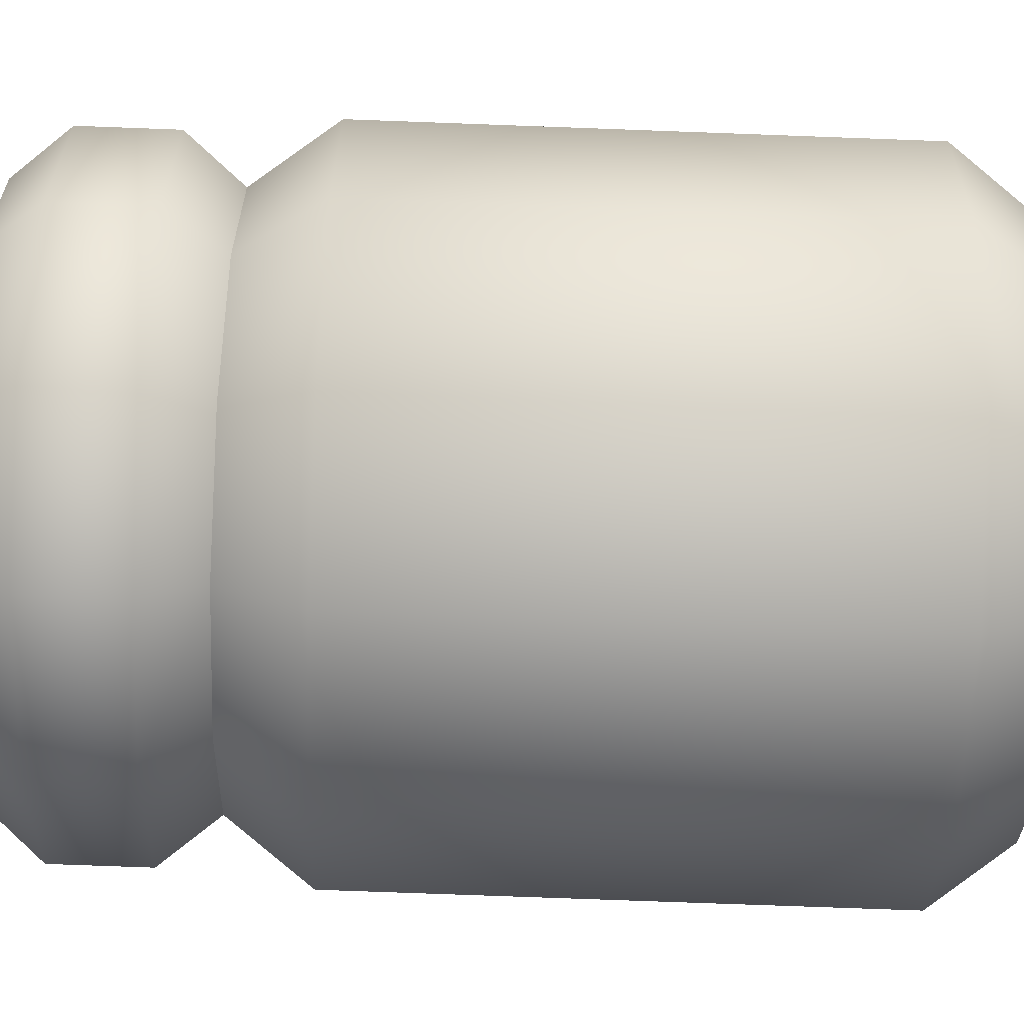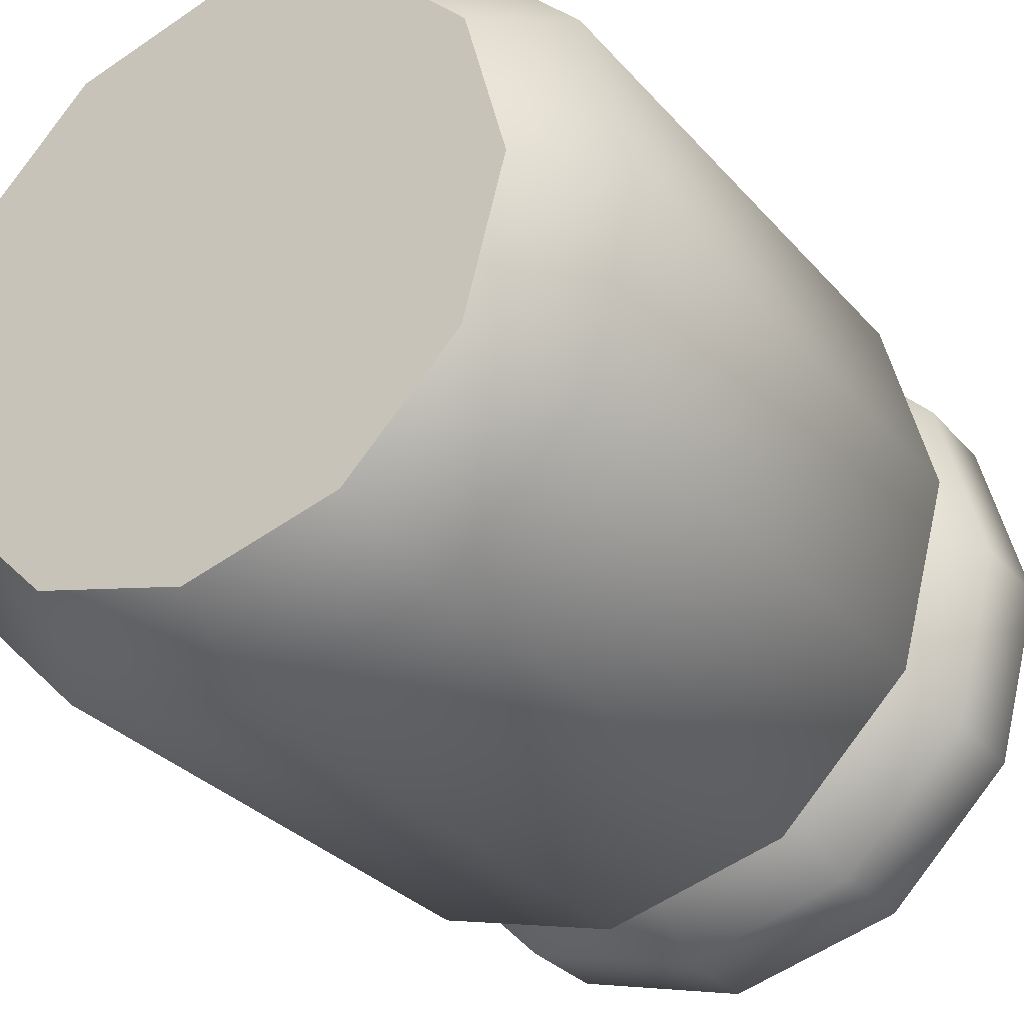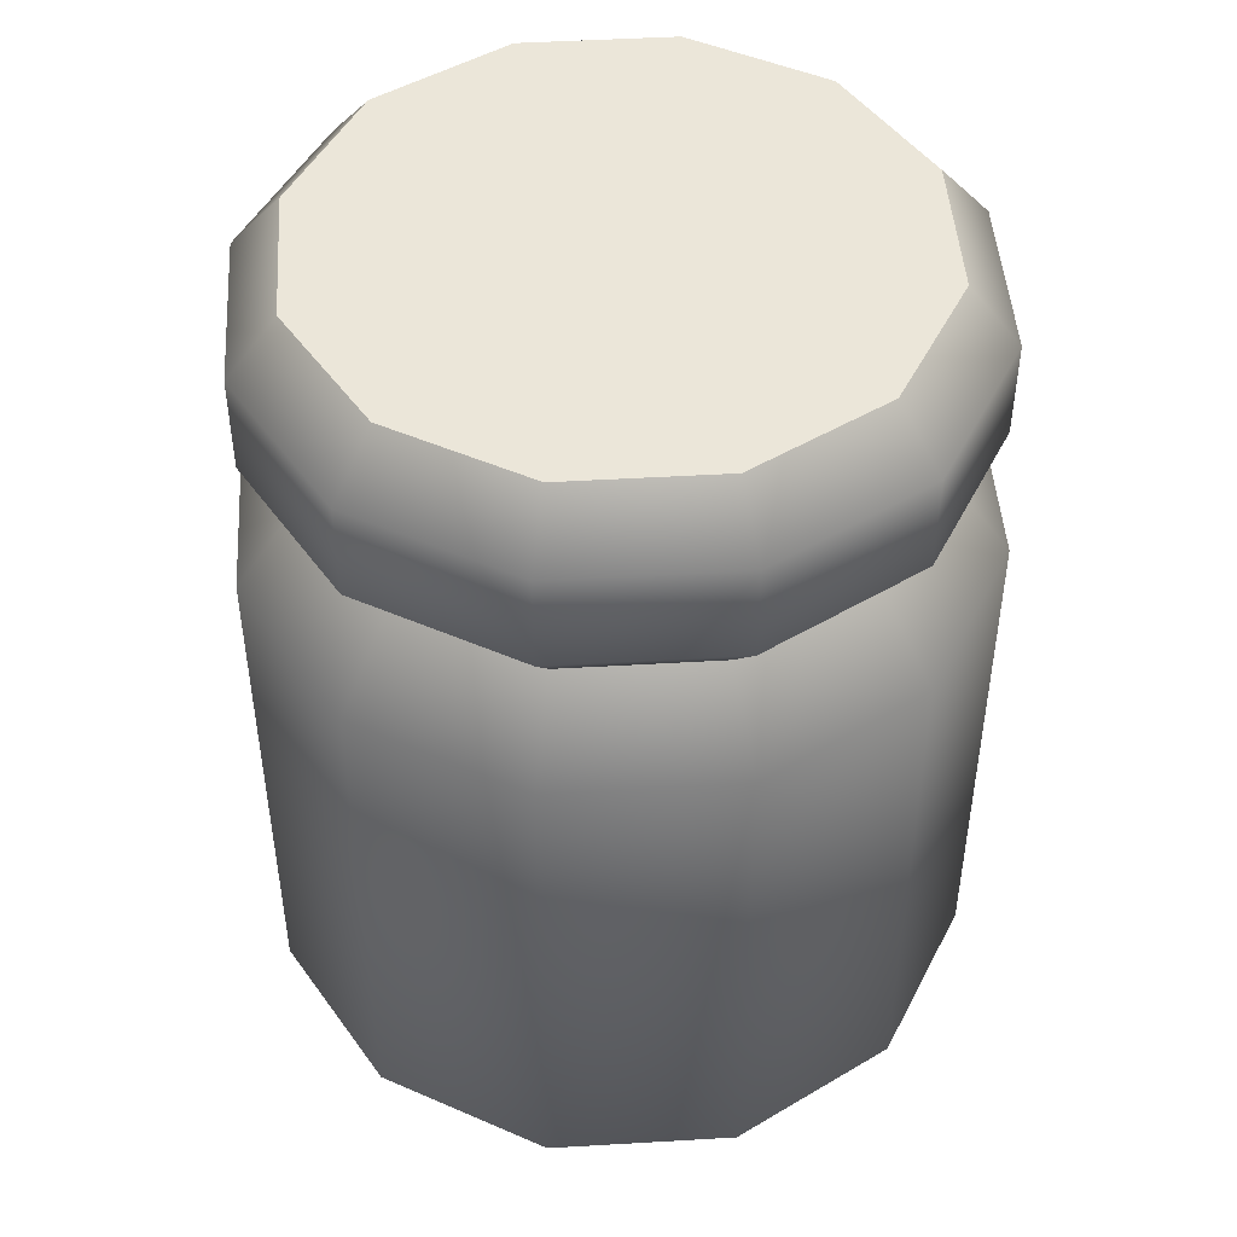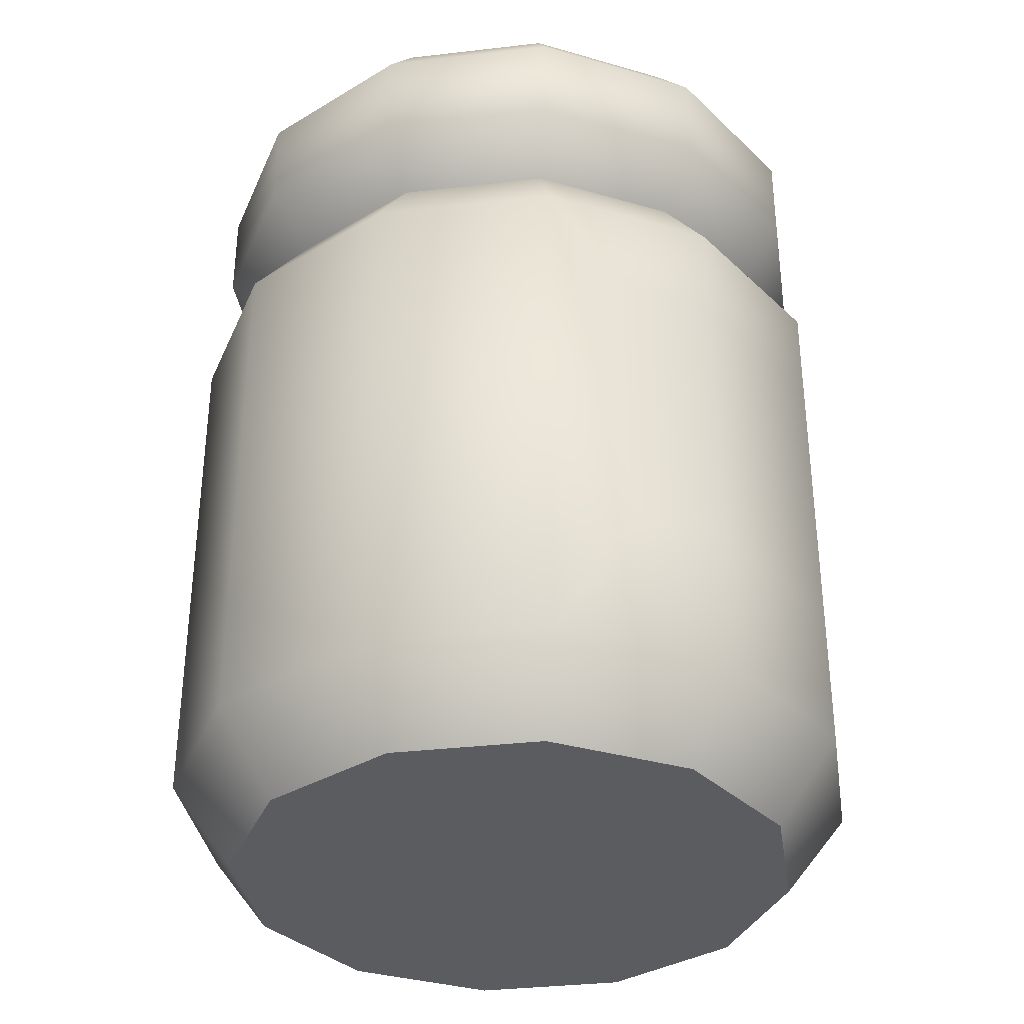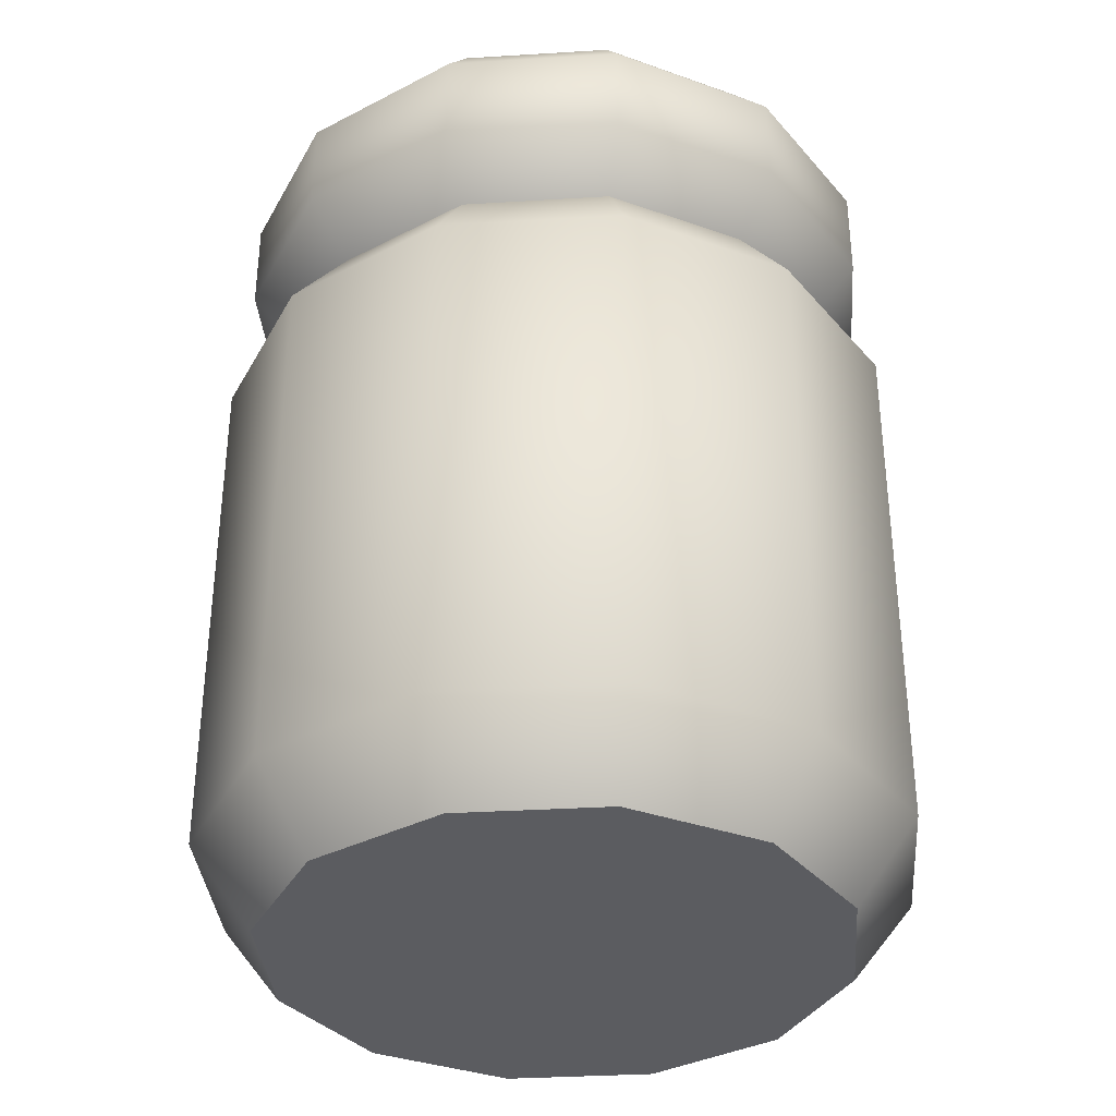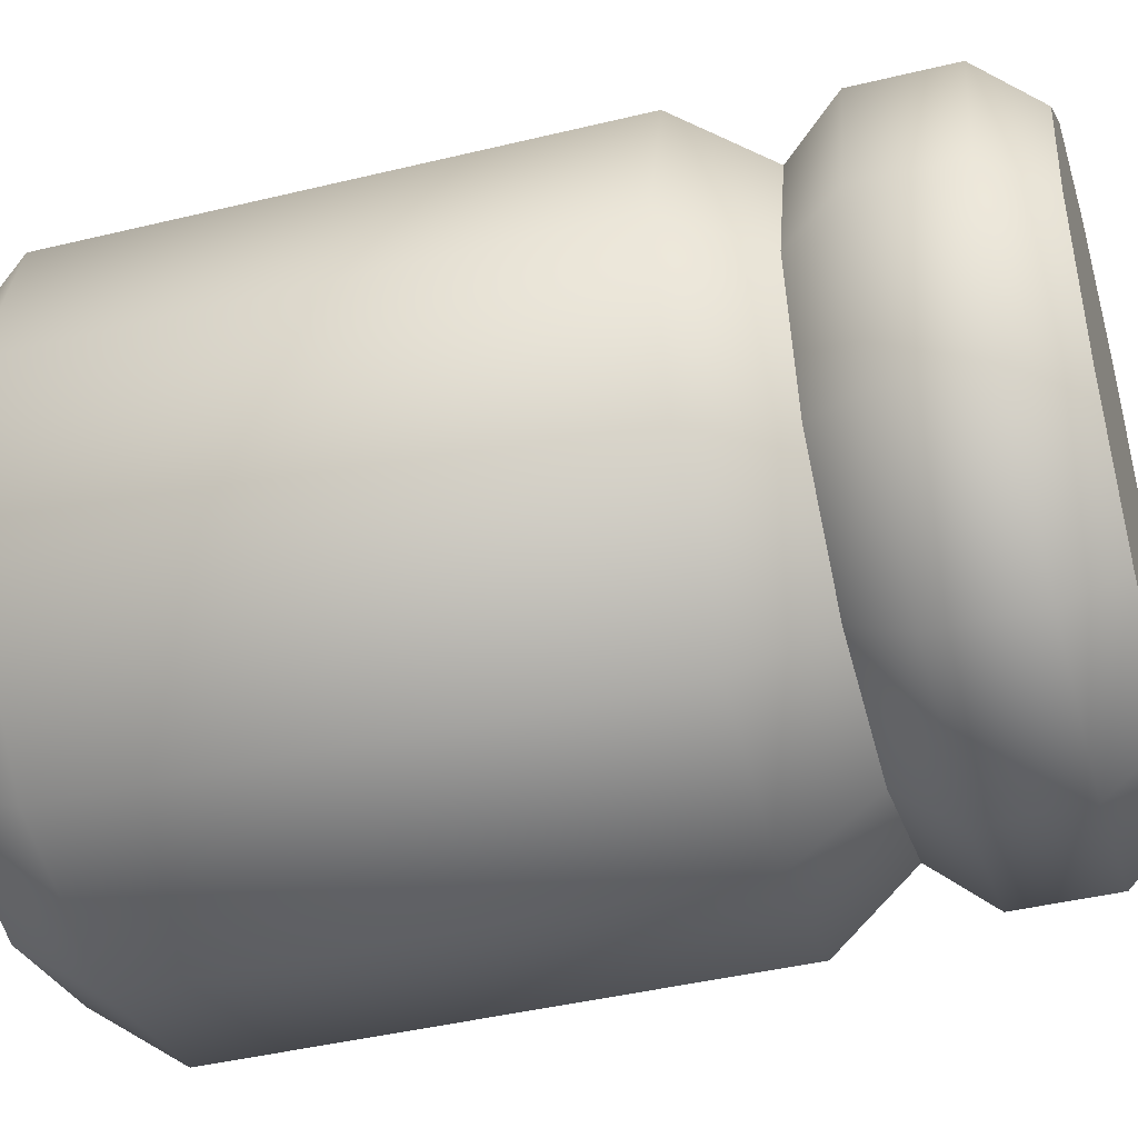
<metadata>
{"format":"obj","ext":"obj","renderer":"f3d","projection":"perspective","resolution":1024,"background":"white","views":[{"elev":-76.2,"azim":-92.1,"up":"+Z"},{"elev":-30.2,"azim":32.7,"up":"+Z"},{"elev":47.3,"azim":131.2,"up":"+Y"},{"elev":-34.9,"azim":-66.2,"up":"+Y"},{"elev":-35.2,"azim":-160.4,"up":"+Y"},{"elev":-43.2,"azim":106.0,"up":"+Z"}]}
</metadata>
<code>
o jar_B_medium_Cylinder.265
v -0 0.5 -0.2049
v -0 0.65 -0
v 0.1024 0.5 -0.1774
v 0.1774 0.5 -0.1025
v 0.2049 0.5 0
v 0.1774 0.5 0.1025
v 0.1024 0.5 0.1774
v -0 0.5 0.2049
v -0.1025 0.5 0.1774
v -0.1774 0.5 0.1025
v -0.2049 0.5 -0
v -0.1774 0.5 -0.1025
v -0.1025 0.5 -0.1774
v -0 -0 0
v -0 0.4403 -0.25
v -0 0.05968 -0.25
v -0.125 0.05968 -0.2165
v -0.125 0.4403 -0.2165
v 0.125 0.4403 -0.2165
v 0.125 0.05968 -0.2165
v 0.25 0.4403 0
v 0.25 0.05968 0
v 0.2165 0.05968 -0.125
v 0.2165 0.4403 -0.125
v -0.2165 0.05968 -0.125
v -0.2165 0.4403 -0.125
v -0.25 0.05968 -0
v -0.25 0.4403 -0
v -0.1685 0.1645 0.173
v -0.1685 0.37 0.173
v -0.125 0.1645 0.2165
v -0.125 0.37 0.2165
v -0 0.1645 0.25
v -0 0.37 0.25
v 0.125 0.1645 0.2165
v 0.125 0.37 0.2165
v 0.1685 0.1645 0.173
v 0.1685 0.37 0.173
v -0 0.5406 -0.2397
v -0 0.6094 -0.2397
v 0.1198 0.6094 -0.2076
v 0.1198 0.5406 -0.2076
v 0.2076 0.6094 -0.1198
v 0.2076 0.5406 -0.1198
v 0.2397 0.6094 0
v 0.2397 0.5406 0
v 0.2076 0.6094 0.1198
v 0.2076 0.5406 0.1198
v 0.1198 0.6094 0.2076
v 0.1198 0.5406 0.2076
v -0 0.6094 0.2397
v -0 0.5406 0.2397
v -0.1198 0.6094 0.2076
v -0.1198 0.5406 0.2076
v -0.2076 0.6094 0.1198
v -0.2076 0.5406 0.1198
v -0.2397 0.6094 -0
v -0.2397 0.5406 -0
v -0.2076 0.6094 -0.1198
v -0.2076 0.5406 -0.1198
v -0.1198 0.6094 -0.2076
v -0.1198 0.5406 -0.2076
v 0.1024 0.65 -0.1774
v -0 0.65 -0.2049
v 0.1774 0.65 -0.1025
v 0.2049 0.65 0
v 0.1774 0.65 0.1025
v 0.1024 0.65 0.1774
v -0 0.65 0.2049
v -0.1025 0.65 0.1774
v -0.1774 0.65 0.1025
v -0.2049 0.65 -0
v -0.1774 0.65 -0.1025
v -0.1025 0.65 -0.1774
v -0 -0 -0.2049
v 0.1024 -0 -0.1774
v 0.1774 -0 -0.1025
v 0.2049 -0 0
v 0.1774 -0 0.1025
v 0.1024 -0 0.1774
v -0 -0 0.2049
v -0.1025 -0 0.1774
v -0.1774 -0 0.1025
v -0.2049 -0 -0
v -0.1774 -0 -0.1025
v -0.1025 -0 -0.1774
v -0.2165 0.05968 0.125
v -0.2165 0.4403 0.125
v 0.2165 0.05968 0.125
v 0.2165 0.4403 0.125
v 0.125 0.4403 0.2165
v 0.125 0.05968 0.2165
v -0 0.4403 0.25
v -0 0.05968 0.25
v -0.125 0.4403 0.2165
v -0.125 0.05968 0.2165
f 40 64 63 41
f 41 63 65 43
f 43 65 66 45
f 45 66 67 47
f 47 67 68 49
f 49 68 69 51
f 51 69 70 53
f 53 70 71 55
f 55 71 72 57
f 57 72 73 59
f 59 73 74 61
f 61 74 64 40
f 17 16 75 86
f 16 20 76 75
f 23 22 78 77
f 25 17 86 85
f 20 23 77 76
f 27 25 85 84
f 87 27 84 83
f 96 87 83 82
f 94 96 82 81
f 92 94 81 80
f 89 92 80 79
f 22 89 79 78
f 5 6 90 21
f 35 37 38 36
f 6 7 91 90
f 33 35 36 34
f 7 8 93 91
f 31 33 34 32
f 8 9 95 93
f 29 31 32 30
f 9 10 88 95
f 27 87 88 28
f 10 11 28 88
f 25 27 28 26
f 11 12 26 28
f 23 20 19 24
f 3 4 24 19
f 17 25 26 18
f 12 13 18 26
f 21 22 23 24
f 4 5 21 24
f 19 20 16 15
f 1 3 19 15
f 15 16 17 18
f 13 1 15 18
f 13 62 39 1
f 62 61 40 39
f 12 60 62 13
f 60 59 61 62
f 11 58 60 12
f 58 57 59 60
f 10 56 58 11
f 56 55 57 58
f 9 54 56 10
f 54 53 55 56
f 8 52 54 9
f 52 51 53 54
f 7 50 52 8
f 50 49 51 52
f 6 48 50 7
f 48 47 49 50
f 5 46 48 6
f 46 45 47 48
f 4 44 46 5
f 44 43 45 46
f 3 42 44 4
f 42 41 43 44
f 1 39 42 3
f 39 40 41 42
f 2 63 64
f 2 65 63
f 2 66 65
f 2 67 66
f 2 68 67
f 2 69 68
f 2 70 69
f 2 71 70
f 2 72 71
f 2 73 72
f 2 74 73
f 2 64 74
f 14 75 76
f 14 76 77
f 14 77 78
f 14 78 79
f 14 79 80
f 14 80 81
f 14 81 82
f 14 82 83
f 14 83 84
f 14 84 85
f 14 85 86
f 14 86 75
f 89 22 21 90
f 29 30 88 87
f 38 37 89 90
f 36 38 90 91
f 37 35 92 89
f 34 36 91 93
f 35 33 94 92
f 32 34 93 95
f 33 31 96 94
f 30 32 95 88
f 31 29 87 96

</code>
